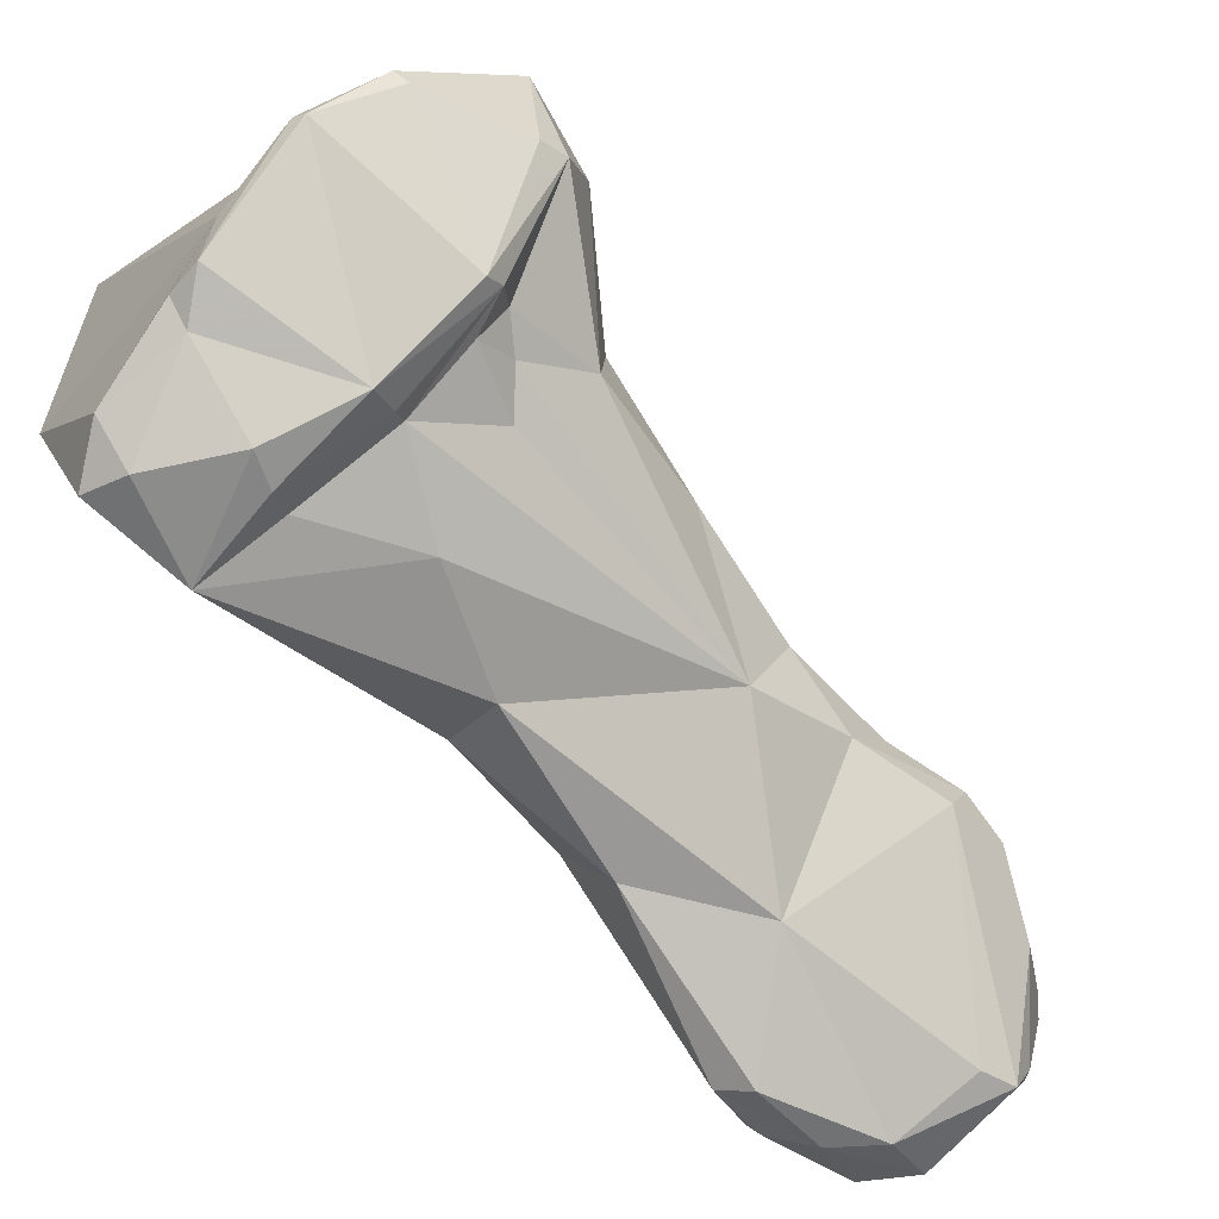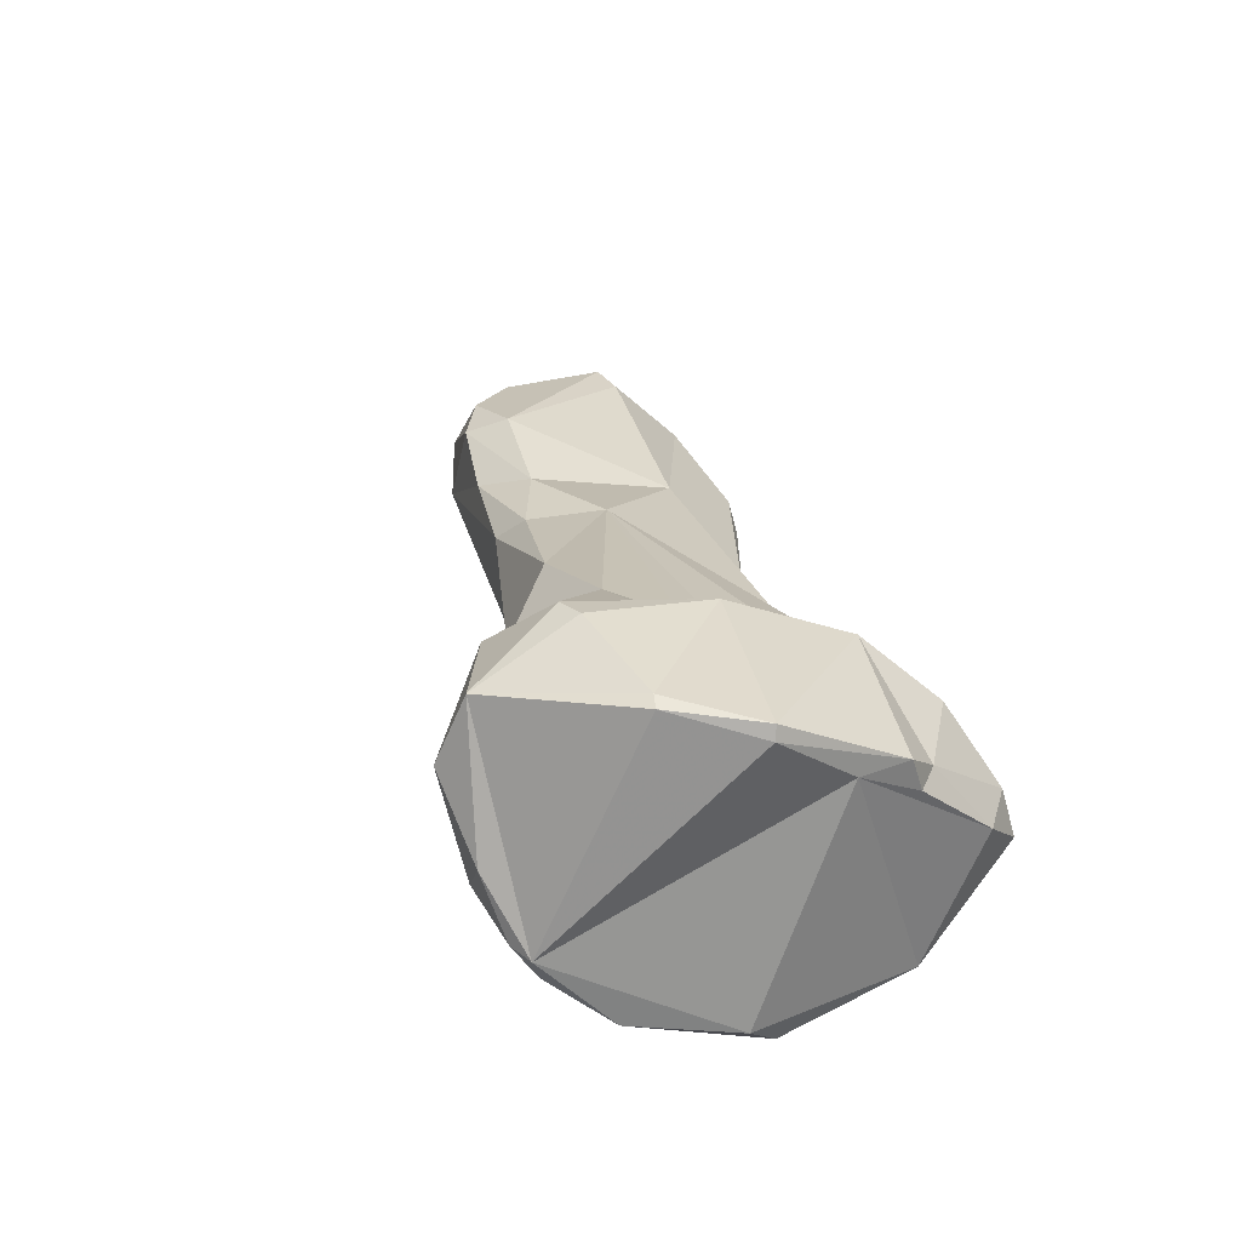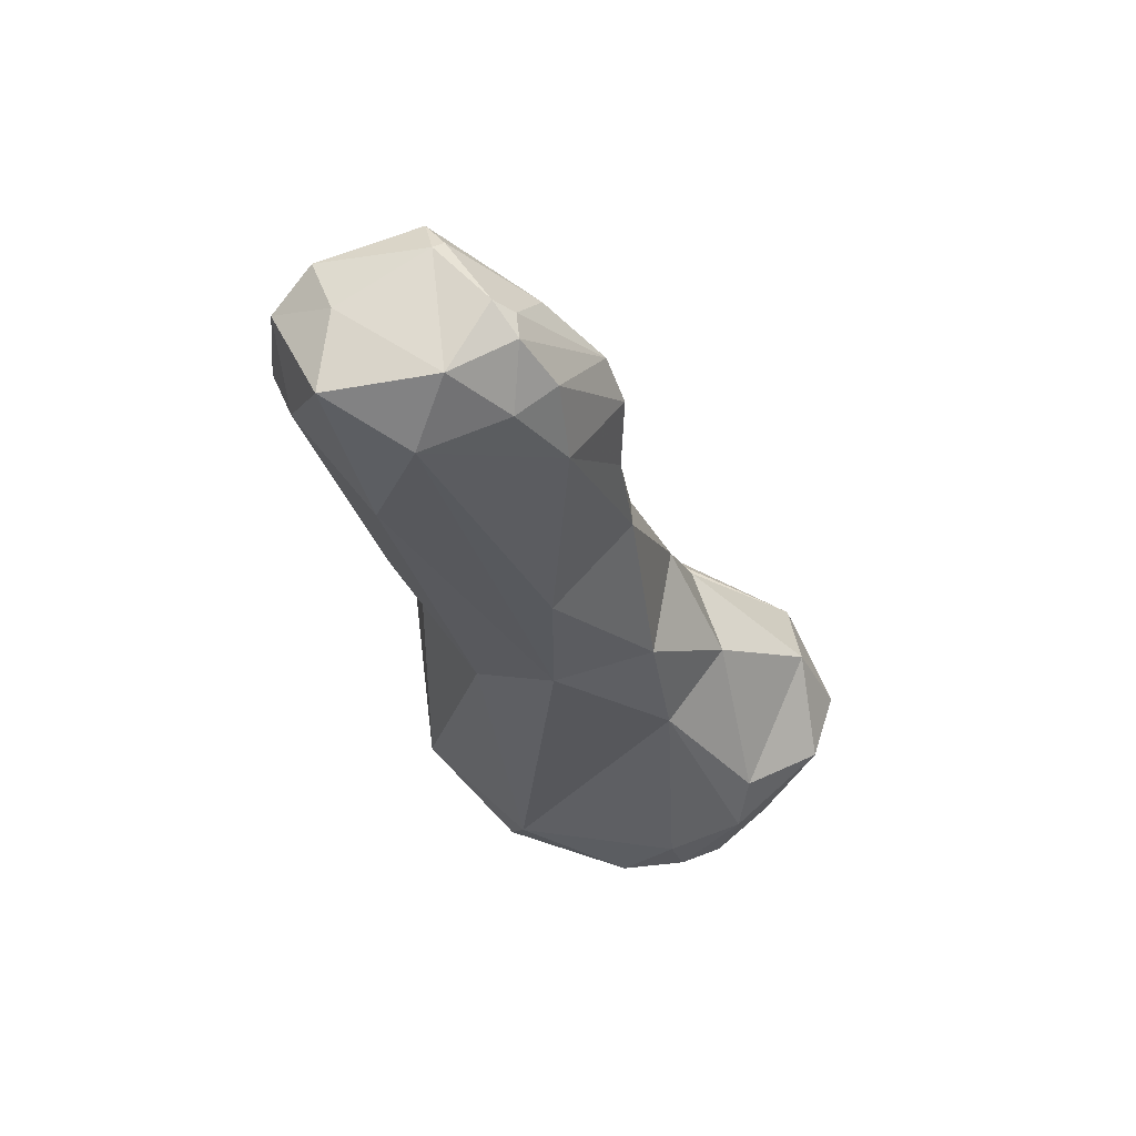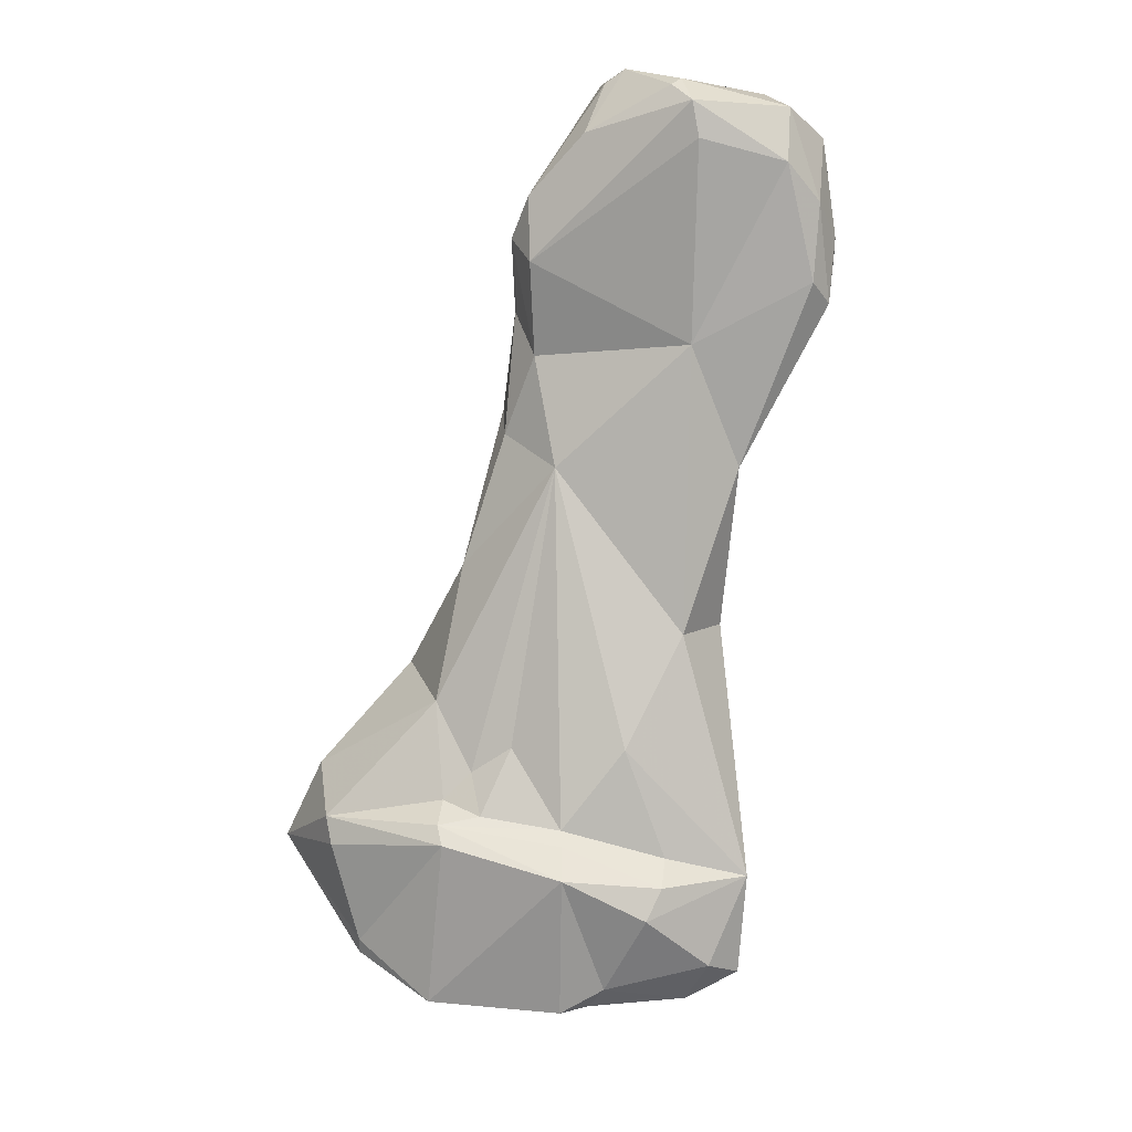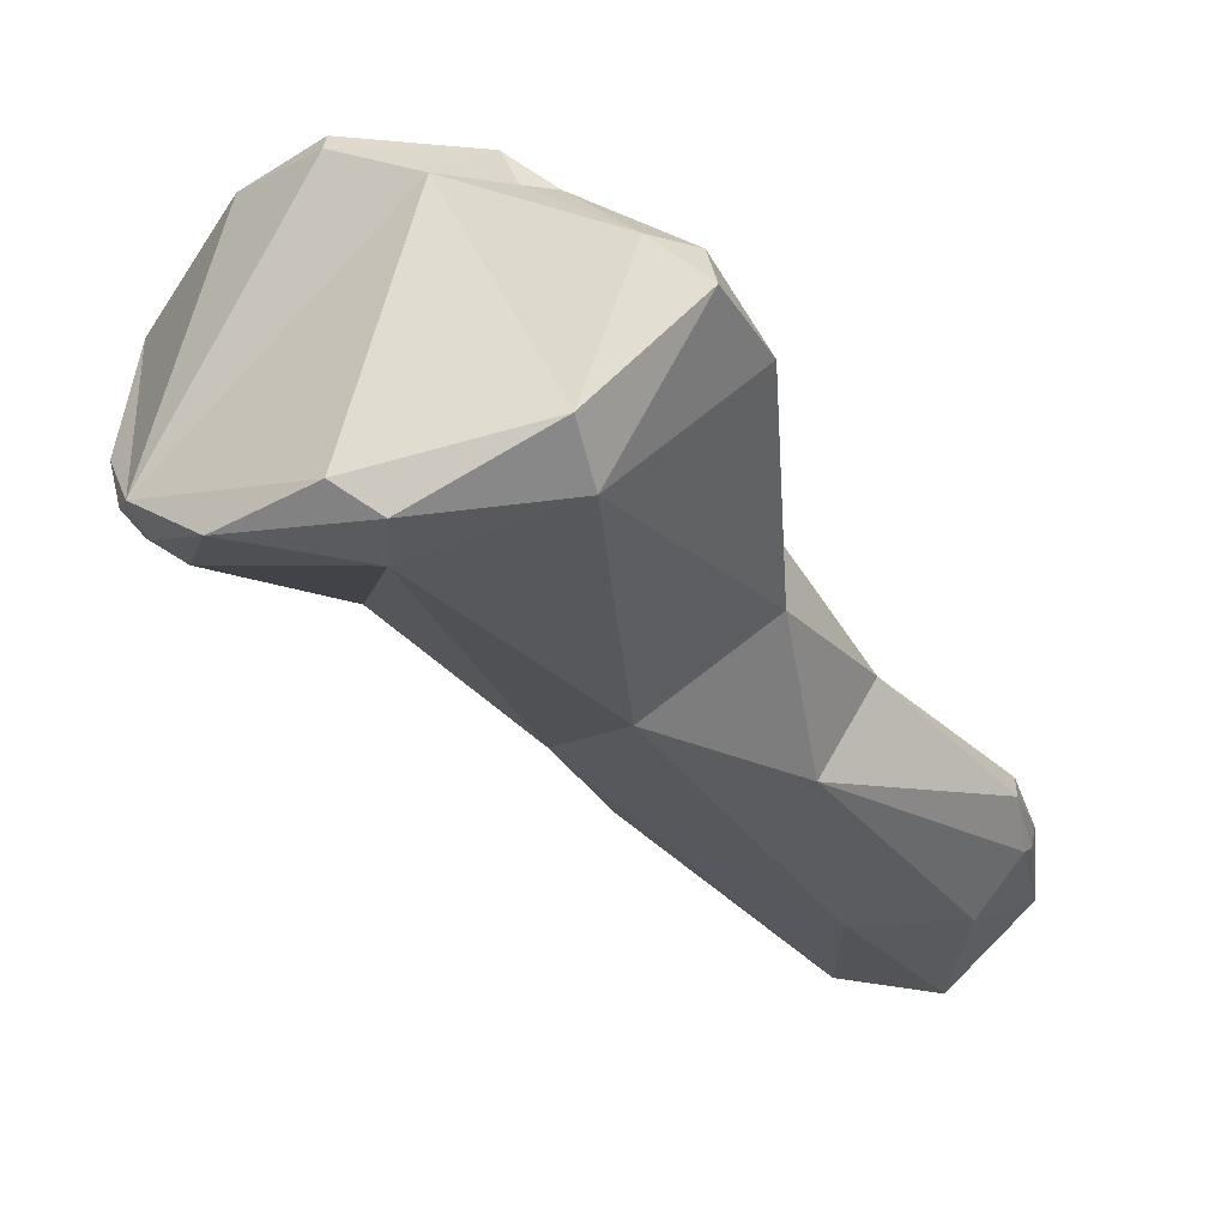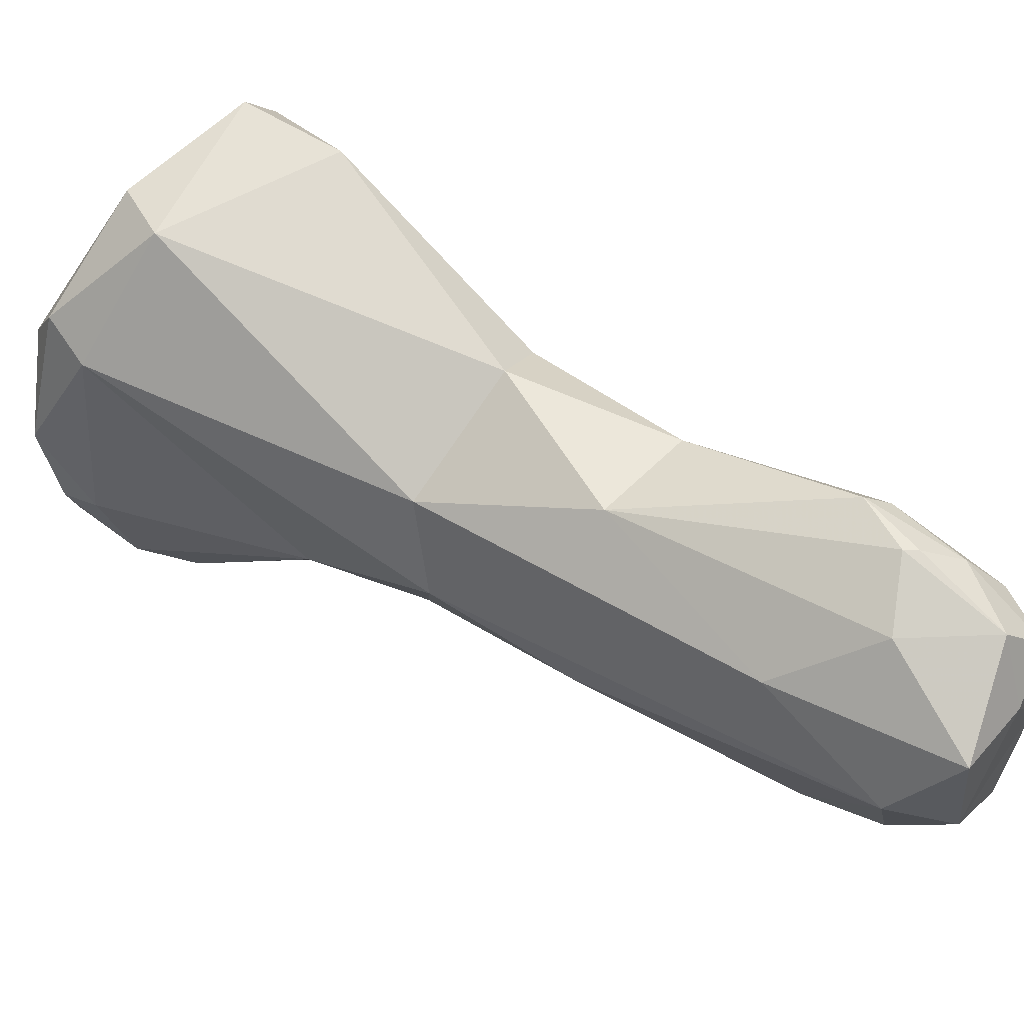
<metadata>
{"format":"obj","ext":"obj","renderer":"f3d","projection":"perspective","resolution":1024,"background":"white","views":[{"elev":63.3,"azim":-53.8,"up":"+Y"},{"elev":-32.1,"azim":152.3,"up":"+Z"},{"elev":31.9,"azim":16.5,"up":"+Z"},{"elev":42.1,"azim":-164.6,"up":"+Z"},{"elev":4.8,"azim":-149.0,"up":"+Y"},{"elev":-43.4,"azim":-98.0,"up":"+Y"}]}
</metadata>
<code>
o Generated_Mesh_From_X3D
v -281.6 674.8 177.8
v -281.1 675.3 178.3
v -281.5 673.9 179.5
v -278.2 675.6 180.3
v -279.2 676 177.9
v -278.4 676.6 177.6
v -278.9 676.1 177.3
v -278.9 673.3 181.7
v -279.9 675.5 179.5
v -280 674.9 179.9
v -279.9 674.3 180
v -280.7 675.5 177.4
v -279.5 671.4 183.2
v -280.6 672.2 176.5
v -280.6 673.2 175.9
v -280 669.1 185.6
v -280 670.3 182.6
v -281.1 667 188.2
v -280.8 667.3 188.8
v -280.7 666.3 190
v -281 666.1 189.1
v -281 666.1 188.8
v -275.8 675.4 180.3
v -277.6 676.3 177.2
v -275.9 676.8 177.4
v -275.9 676.6 177.2
v -277.9 674.6 180.5
v -276.3 674.7 180.5
v -276.6 673.5 181.4
v -278 674.9 180.4
v -278.6 671.9 174.7
v -277.9 672.4 174.5
v -278.2 671.3 175.4
v -278.8 668.4 187.8
v -278.3 668.7 181.3
v -280 666.4 190.8
v -278.4 666.8 191.3
v -278.2 666.4 191.8
v -279.6 667.6 184.3
v -280.4 665 190.5
v -279.8 665.4 191.4
v -279.2 664.6 191
v -279 663.4 190.1
v -280.2 664.9 188.7
v -278.7 665 186.9
v -275.6 675 180.5
v -273.4 675.2 179.5
v -274.2 676.1 177.5
v -274.2 676.1 177.8
v -275.9 673.9 180.9
v -275.5 674.4 180.5
v -274.9 673 181.7
v -276.6 670 185.6
v -274.9 670.8 183.4
v -274.9 669.5 181.9
v -276 671.7 174.5
v -275.5 667.9 188.7
v -275.7 668.5 187
v -275.3 669.1 185.5
v -275 668.4 185.4
v -276.5 668.2 181.8
v -277.7 665.9 191.8
v -277.8 665.7 191.8
v -276.1 666.3 190.7
v -276.2 665.1 191.1
v -275.2 666.9 189.6
v -276.1 666.9 184.3
v -277 663.8 190.5
v -276.5 664.9 191.4
v -276 664.8 190.8
v -277.5 663.6 189.1
v -276 664.4 189.6
v -273.2 674.8 179.8
v -272 674.2 178.2
v -272.6 673.4 179.7
v -273.4 671.5 176.5
v -273 672.5 176.2
v -273.2 671.4 177.7
v -272.1 672.9 177.6
v -274.2 672 175.1
v -273.9 671.9 175.4
v -273.9 671.4 181
v -274.7 670.4 179.7
v -274.8 671.2 175.7
v -274.6 671.5 175.1
v -274.9 667.1 188.7
v -275 667.5 187.2
v -275.5 665.2 189.9
v -275.4 665.4 188.4
v -281.6 674.8 177.8
v -281.6 674.8 177.8
v -281.6 674.8 177.8
v -281.1 675.3 178.3
v -281.5 673.9 179.5
v -281.5 673.9 179.5
v -281.5 673.9 179.5
v -281.5 673.9 179.5
v -278.2 675.6 180.3
v -278.4 676.6 177.6
v -278.4 676.6 177.6
v -278.9 676.1 177.3
v -279.9 675.5 179.5
v -279.9 674.3 180
v -280.7 675.5 177.4
v -279.5 671.4 183.2
v -279.5 671.4 183.2
v -280.6 673.2 175.9
v -280 669.1 185.6
v -280 669.1 185.6
v -280 669.1 185.6
v -280 670.3 182.6
v -280 670.3 182.6
v -280.8 667.3 188.8
v -275.9 676.8 177.4
v -278.6 671.9 174.7
v -278.6 671.9 174.7
v -277.9 672.4 174.5
v -278.2 671.3 175.4
v -278.2 666.4 191.8
v -280.4 665 190.5
v -279.8 665.4 191.4
v -279 663.4 190.1
v -279 663.4 190.1
v -273.4 675.2 179.5
v -274.2 676.1 177.5
v -275.5 674.4 180.5
v -274.9 670.8 183.4
v -276 671.7 174.5
v -276 671.7 174.5
v -276 671.7 174.5
v -275 668.4 185.4
v -275.2 666.9 189.6
v -277 663.8 190.5
v -276.5 664.9 191.4
v -273.2 674.8 179.8
v -273.2 674.8 179.8
v -272 674.2 178.2
v -272 674.2 178.2
v -272.6 673.4 179.7
v -273 672.5 176.2
v -273 672.5 176.2
v -272.1 672.9 177.6
v -274.2 672 175.1
v -274.2 672 175.1
v -273.9 671.9 175.4
v -273.9 671.4 181
v -274.9 667.1 188.7
v -275 667.5 187.2
f 2 1 3
f 9 2 3
f 102 5 93
f 93 12 90
f 104 15 91
f 92 14 94
f 93 5 12
f 92 107 14
f 25 6 4
f 10 98 9
f 10 30 98
f 5 7 12
f 5 99 7
f 6 5 4
f 10 9 3
f 11 95 8
f 5 102 4
f 103 10 96
f 103 30 10
f 103 27 30
f 11 8 27
f 15 104 24
f 13 8 95
f 17 105 97
f 14 111 94
f 31 14 107
f 112 39 16
f 105 17 108
f 35 111 14
f 111 35 39
f 20 36 19
f 39 18 16
f 113 34 109
f 18 19 110
f 20 19 18
f 18 39 22
f 36 34 113
f 21 20 18
f 22 21 18
f 22 39 44
f 51 46 28
f 23 98 46
f 46 98 30
f 23 25 4
f 101 100 24
f 24 104 101
f 100 26 24
f 114 26 100
f 80 24 26
f 27 46 30
f 28 46 27
f 29 28 27
f 27 53 29
f 29 53 50
f 126 28 50
f 50 28 29
f 15 24 32
f 27 8 53
f 53 8 13
f 32 115 15
f 14 31 33
f 31 56 33
f 117 128 116
f 34 106 109
f 53 13 34
f 35 14 33
f 36 37 34
f 38 36 41
f 37 36 38
f 119 121 63
f 37 38 57
f 64 57 38
f 38 62 64
f 63 62 119
f 57 34 37
f 45 44 39
f 45 39 35
f 36 20 41
f 42 121 40
f 120 41 20
f 21 120 20
f 42 40 43
f 63 121 42
f 68 42 43
f 22 120 21
f 120 22 44
f 122 44 45
f 120 44 122
f 23 73 47
f 73 23 46
f 51 73 46
f 135 52 75
f 25 23 49
f 23 47 49
f 49 124 74
f 25 49 48
f 26 114 125
f 26 125 80
f 74 48 49
f 125 137 80
f 50 53 52
f 136 126 52
f 52 126 50
f 52 54 82
f 80 32 24
f 59 54 53
f 52 53 54
f 59 60 127
f 127 55 146
f 146 55 83
f 55 61 83
f 83 33 84
f 76 83 84
f 84 33 56
f 143 85 129
f 80 130 32
f 85 84 56
f 86 58 57
f 86 87 58
f 86 57 66
f 34 58 53
f 59 53 58
f 34 57 58
f 87 59 58
f 60 59 87
f 127 60 55
f 67 61 55
f 131 67 55
f 83 61 118
f 35 33 61
f 62 69 64
f 63 69 62
f 66 57 64
f 132 64 65
f 65 64 69
f 132 65 70
f 69 70 65
f 131 89 67
f 67 89 71
f 61 45 35
f 45 61 71
f 67 71 61
f 63 42 68
f 134 63 68
f 71 133 123
f 133 70 69
f 133 71 72
f 70 133 72
f 45 71 122
f 89 72 71
f 135 74 124
f 75 74 135
f 138 139 79
f 137 142 77
f 80 137 77
f 75 52 82
f 139 146 78
f 83 78 146
f 76 81 140
f 76 140 79
f 76 78 83
f 139 78 79
f 79 78 76
f 81 85 143
f 145 144 141
f 76 84 85
f 85 81 76
f 88 147 132
f 132 70 88
f 88 70 72
f 148 147 89
f 88 72 89
f 88 89 147
f 131 148 89

</code>
